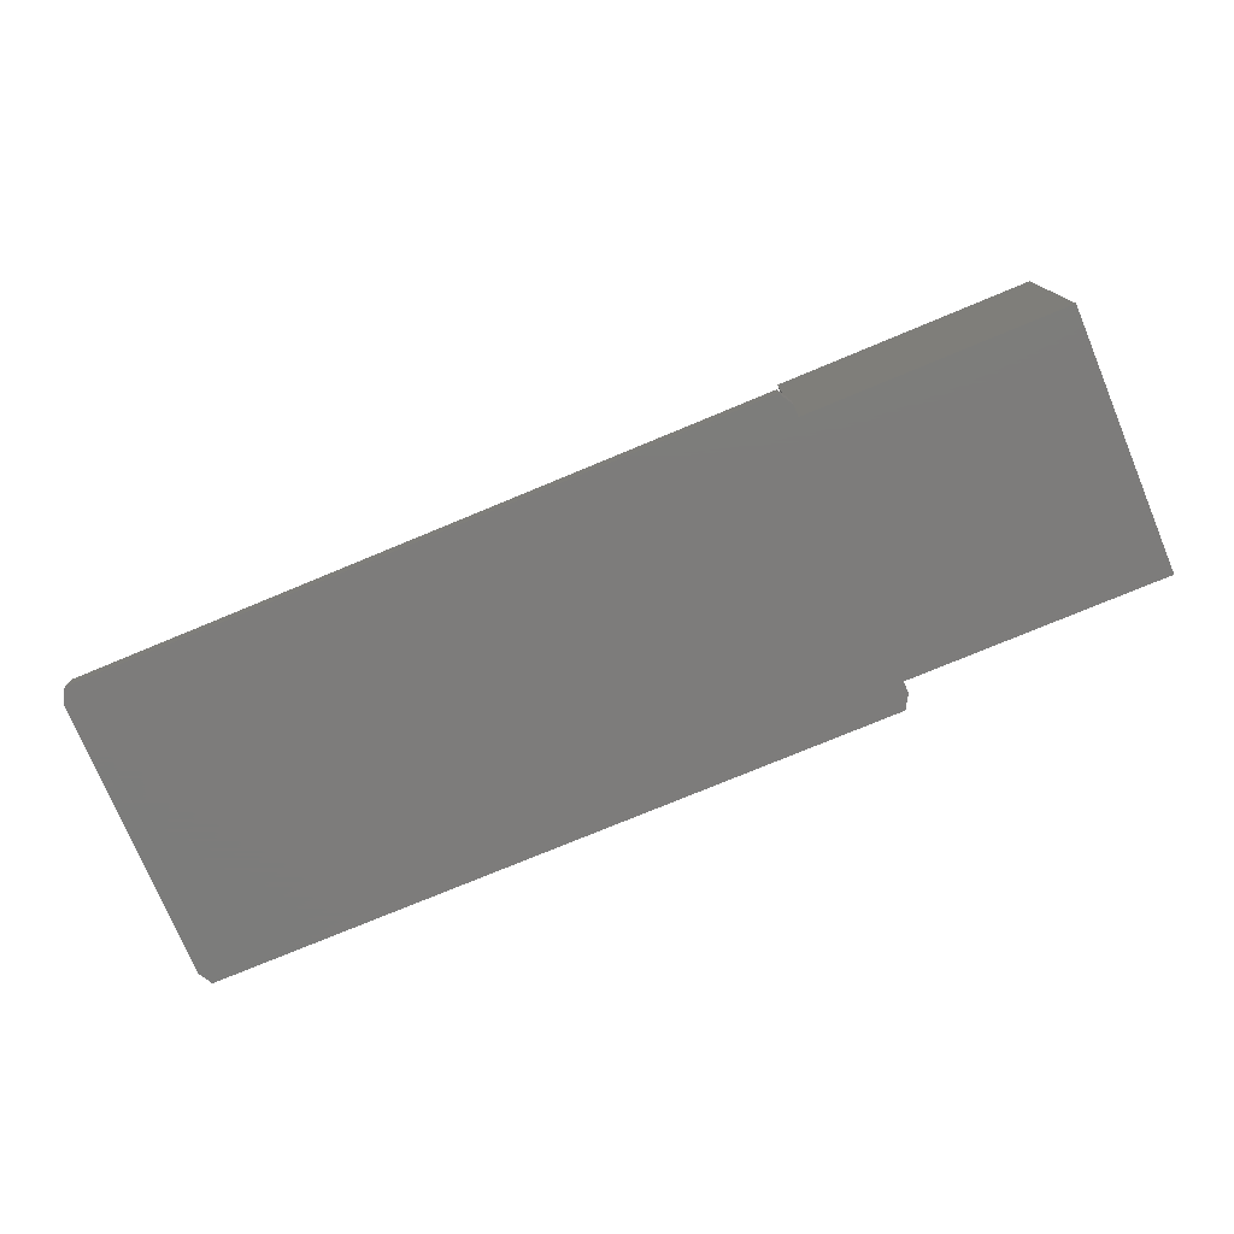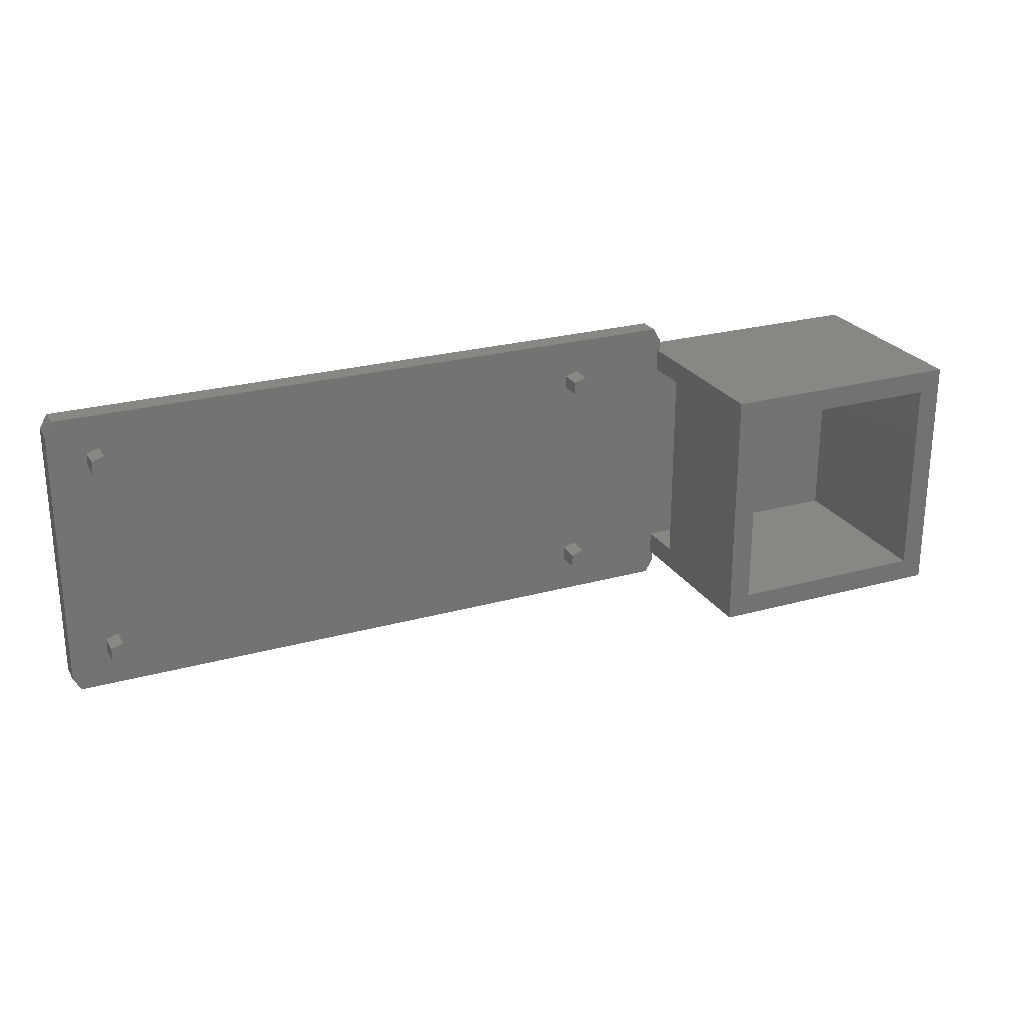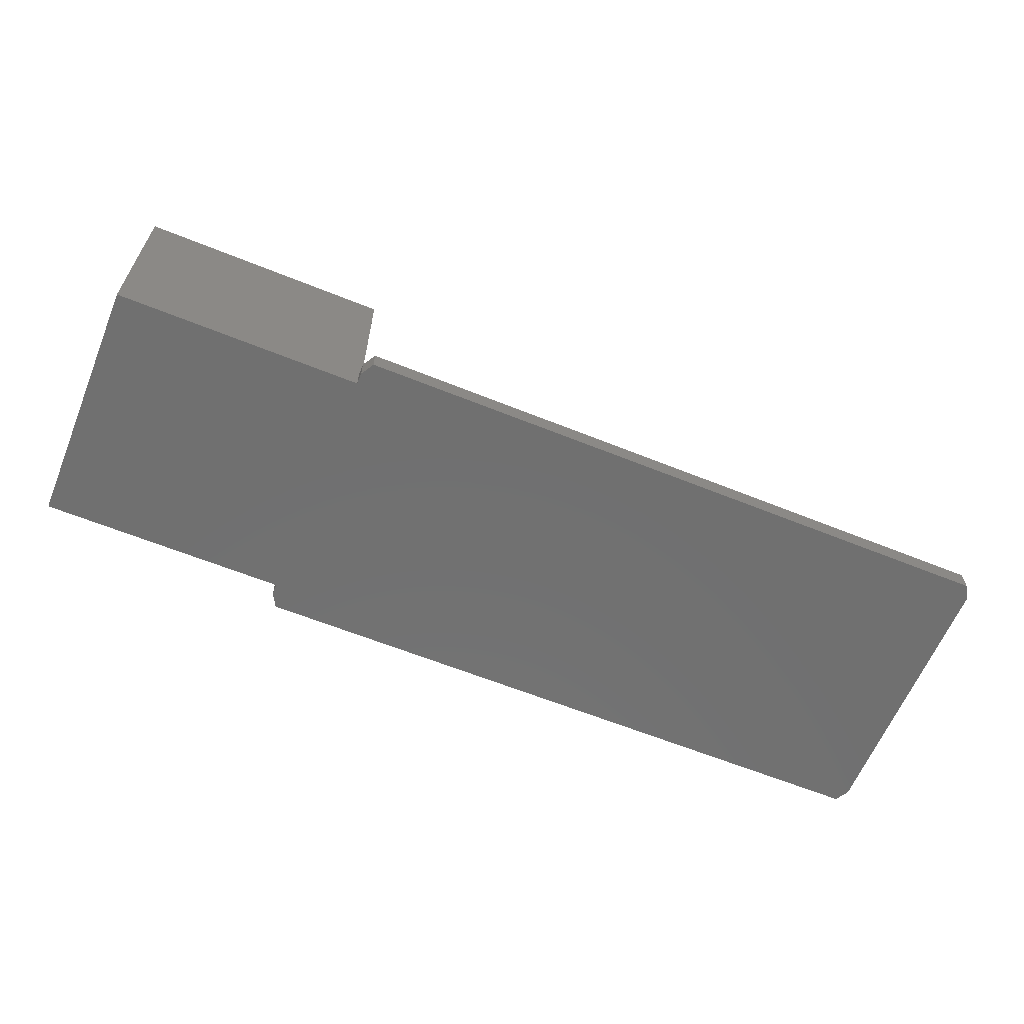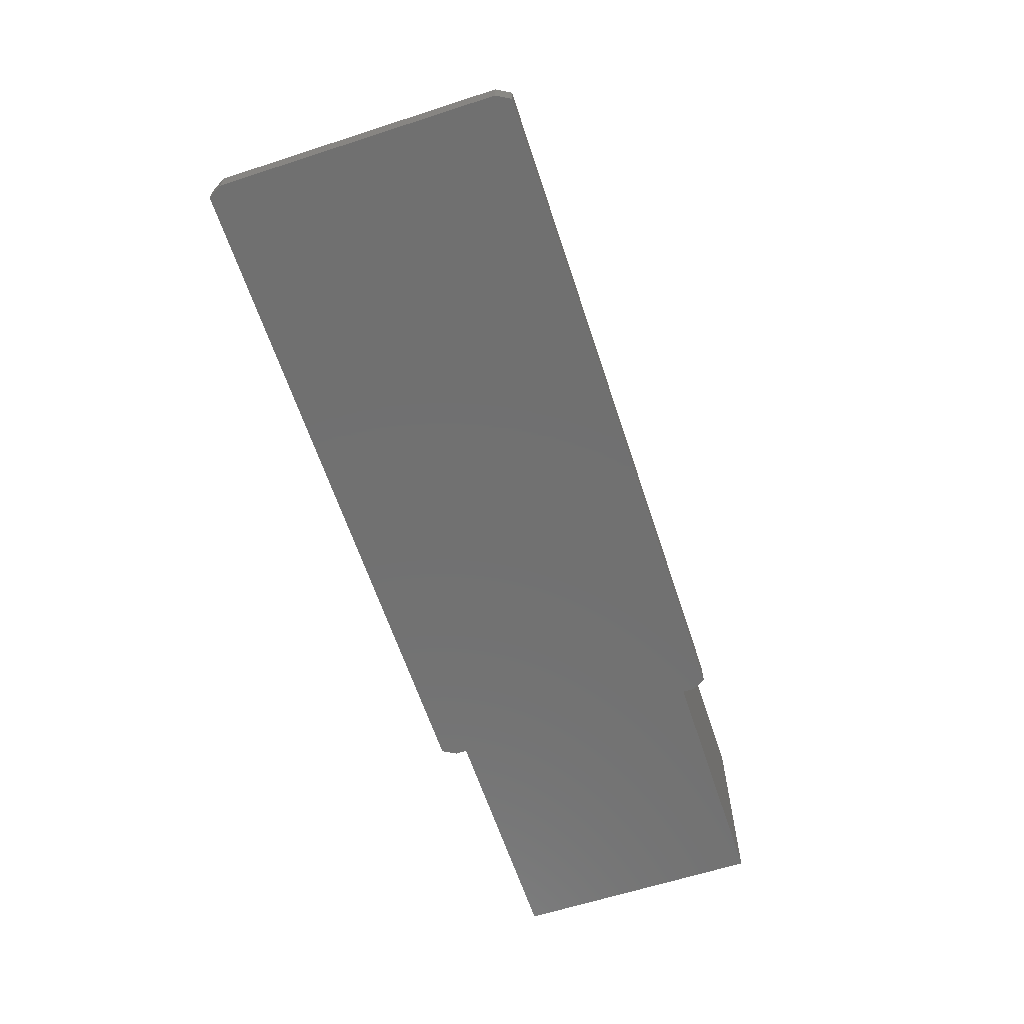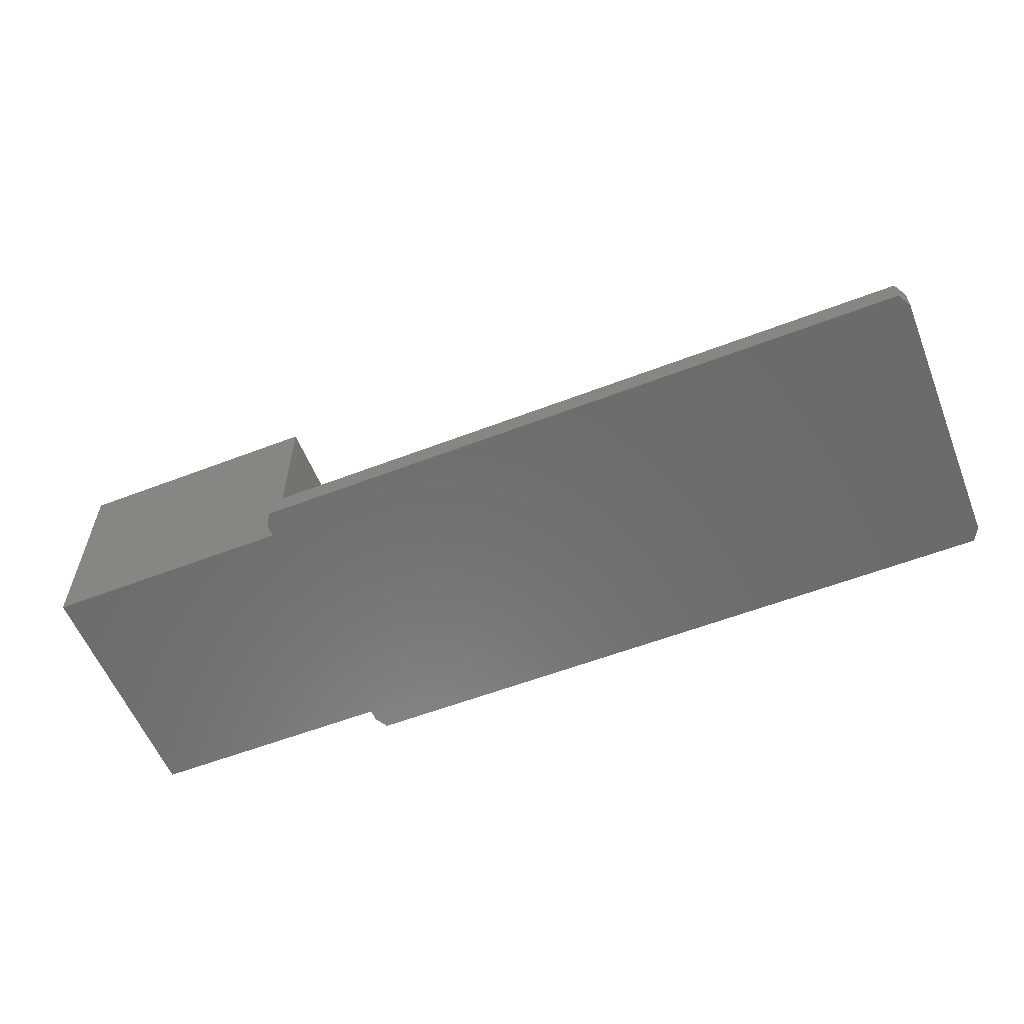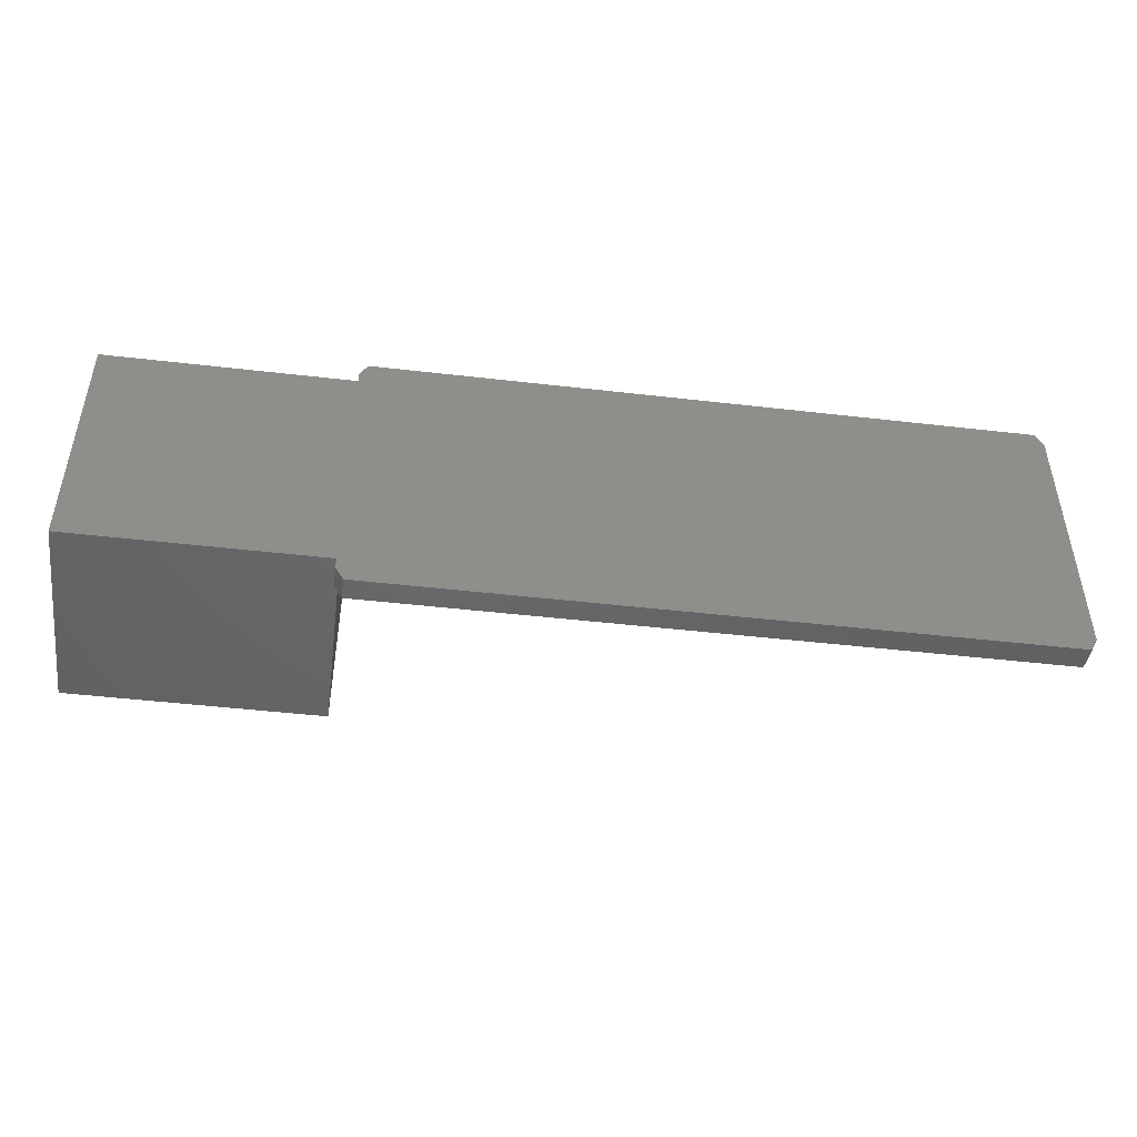
<metadata>
{"format":"stl","ext":"stl","renderer":"f3d","projection":"perspective","resolution":1024,"background":"white","views":[{"elev":-75.9,"azim":22.6,"up":"+Z"},{"elev":24.8,"azim":-24.4,"up":"+Y"},{"elev":-62.2,"azim":157.7,"up":"+Z"},{"elev":-62.6,"azim":-71.8,"up":"+Z"},{"elev":-57.8,"azim":-158.3,"up":"+Z"},{"elev":-46.7,"azim":172.5,"up":"+Y"}]}
</metadata>
<code>
# stl→obj: 84 verts, 168 faces
v 72.38 -1.516 0
v 73.25 1.25 0
v 73.25 0 0
v -0.875 -1.516 0
v 73.25 28.75 0
v 72.38 31.52 0
v 73.25 30 0
v -0.875 31.52 0
v -1.75 0 0
v -1.75 30 0
v 100.4 28.75 0
v 100.4 1.25 0
v 73.25 30 2.5
v 72.94 28.75 2.5
v 73.25 28.75 2.5
v 62.75 26.5 2.5
v 72.94 26.25 2.5
v 61.89 25.31 2.5
v 72.94 3.75 2.5
v 72.38 31.52 2.5
v 73.25 3.75 2.5
v 73.25 26.25 2.5
v 72.94 1.25 2.5
v 73.25 0 2.5
v 73.25 1.25 2.5
v 72.38 -1.516 2.5
v 61.89 4.689 2.5
v 61.89 27.69 2.5
v -0.875 31.52 2.5
v 4.75 26.5 2.5
v 60.49 25.77 2.5
v 60.49 27.23 2.5
v 60.49 4.235 2.5
v 4.75 3.5 2.5
v 3.886 27.69 2.5
v -1.75 30 2.5
v 2.489 25.77 2.5
v 2.489 27.23 2.5
v 2.489 4.235 2.5
v 3.886 25.31 2.5
v 3.886 4.689 2.5
v 62.75 3.5 2.5
v 61.89 2.311 2.5
v -0.875 -1.516 2.5
v 60.49 2.765 2.5
v 3.886 2.311 2.5
v 2.489 2.765 2.5
v -1.75 0 2.5
v 75.44 3.75 2.5
v 75.44 26.25 2.5
v 3.886 2.311 5
v 2.489 2.765 5
v 2.489 4.235 5
v 3.886 4.689 5
v 4.75 3.5 5
v 61.89 2.311 5
v 60.49 2.765 5
v 60.49 4.235 5
v 61.89 4.689 5
v 62.75 3.5 5
v 3.886 25.31 5
v 2.489 25.77 5
v 2.489 27.23 5
v 3.886 27.69 5
v 4.75 26.5 5
v 61.89 25.31 5
v 60.49 25.77 5
v 60.49 27.23 5
v 61.89 27.69 5
v 62.75 26.5 5
v 75.44 3.75 22.5
v 75.44 26.25 7.5
v 75.44 26.25 22.5
v 75.44 3.75 7.5
v 100.4 28.75 22.5
v 97.94 26.25 22.5
v 100.4 1.25 22.5
v 72.94 28.75 22.5
v 97.94 3.75 22.5
v 72.94 1.25 22.5
v 72.94 3.75 7.5
v 72.94 26.25 7.5
v 97.94 26.25 2.5
v 97.94 3.75 2.5
f 1 2 3
f 4 2 1
f 2 4 5
f 5 6 7
f 8 5 4
f 5 8 6
f 9 8 4
f 8 9 10
f 2 11 12
f 11 2 5
f 13 14 15
f 16 17 14
f 17 18 19
f 16 14 20
f 20 14 13
f 17 21 22
f 21 17 19
f 23 24 25
f 23 26 24
f 27 19 18
f 17 16 18
f 20 28 16
f 29 28 20
f 30 31 32
f 31 30 33
f 34 33 30
f 28 29 32
f 32 35 30
f 36 37 38
f 37 36 39
f 36 38 29
f 35 29 38
f 32 29 35
f 40 34 30
f 40 41 34
f 37 41 40
f 41 37 39
f 19 42 23
f 23 42 26
f 31 27 18
f 27 31 33
f 42 19 27
f 43 26 42
f 44 43 45
f 33 34 45
f 46 45 34
f 44 45 46
f 43 44 26
f 47 44 46
f 48 39 36
f 39 48 47
f 47 48 44
f 22 49 50
f 49 22 21
f 13 6 20
f 6 13 7
f 26 3 24
f 3 26 1
f 6 29 20
f 29 6 8
f 4 48 9
f 48 4 44
f 4 26 44
f 26 4 1
f 10 29 8
f 29 10 36
f 24 2 25
f 2 24 3
f 15 7 13
f 7 15 5
f 9 36 10
f 36 9 48
f 47 51 52
f 51 47 46
f 41 53 54
f 53 41 39
f 55 41 54
f 41 55 34
f 47 53 39
f 53 47 52
f 54 51 55
f 53 51 54
f 51 53 52
f 51 34 55
f 34 51 46
f 45 56 57
f 56 45 43
f 27 58 59
f 58 27 33
f 60 27 59
f 27 60 42
f 45 58 33
f 58 45 57
f 59 56 60
f 58 56 59
f 56 58 57
f 56 42 60
f 42 56 43
f 37 61 62
f 61 37 40
f 35 63 64
f 63 35 38
f 65 35 64
f 35 65 30
f 37 63 38
f 63 37 62
f 64 61 65
f 63 61 64
f 61 63 62
f 61 30 65
f 30 61 40
f 31 66 67
f 66 31 18
f 28 68 69
f 68 28 32
f 70 28 69
f 28 70 16
f 31 68 32
f 68 31 67
f 69 66 70
f 68 66 69
f 66 68 67
f 66 16 70
f 16 66 18
f 71 72 73
f 72 71 74
f 75 76 77
f 75 73 76
f 73 78 71
f 78 73 75
f 79 77 76
f 71 77 79
f 71 80 77
f 80 71 78
f 19 23 81
f 82 14 17
f 14 82 78
f 81 78 82
f 81 80 78
f 80 81 23
f 22 82 17
f 72 76 73
f 82 22 72
f 50 72 22
f 83 72 50
f 72 83 76
f 79 74 71
f 84 74 79
f 49 74 84
f 21 74 49
f 74 21 81
f 81 21 19
f 81 72 74
f 72 81 82
f 84 76 83
f 76 84 79
f 50 84 83
f 84 50 49
f 25 80 23
f 80 25 77
f 12 25 2
f 25 12 77
f 77 11 75
f 11 77 12
f 75 15 78
f 11 15 75
f 15 11 5
f 78 15 14

</code>
